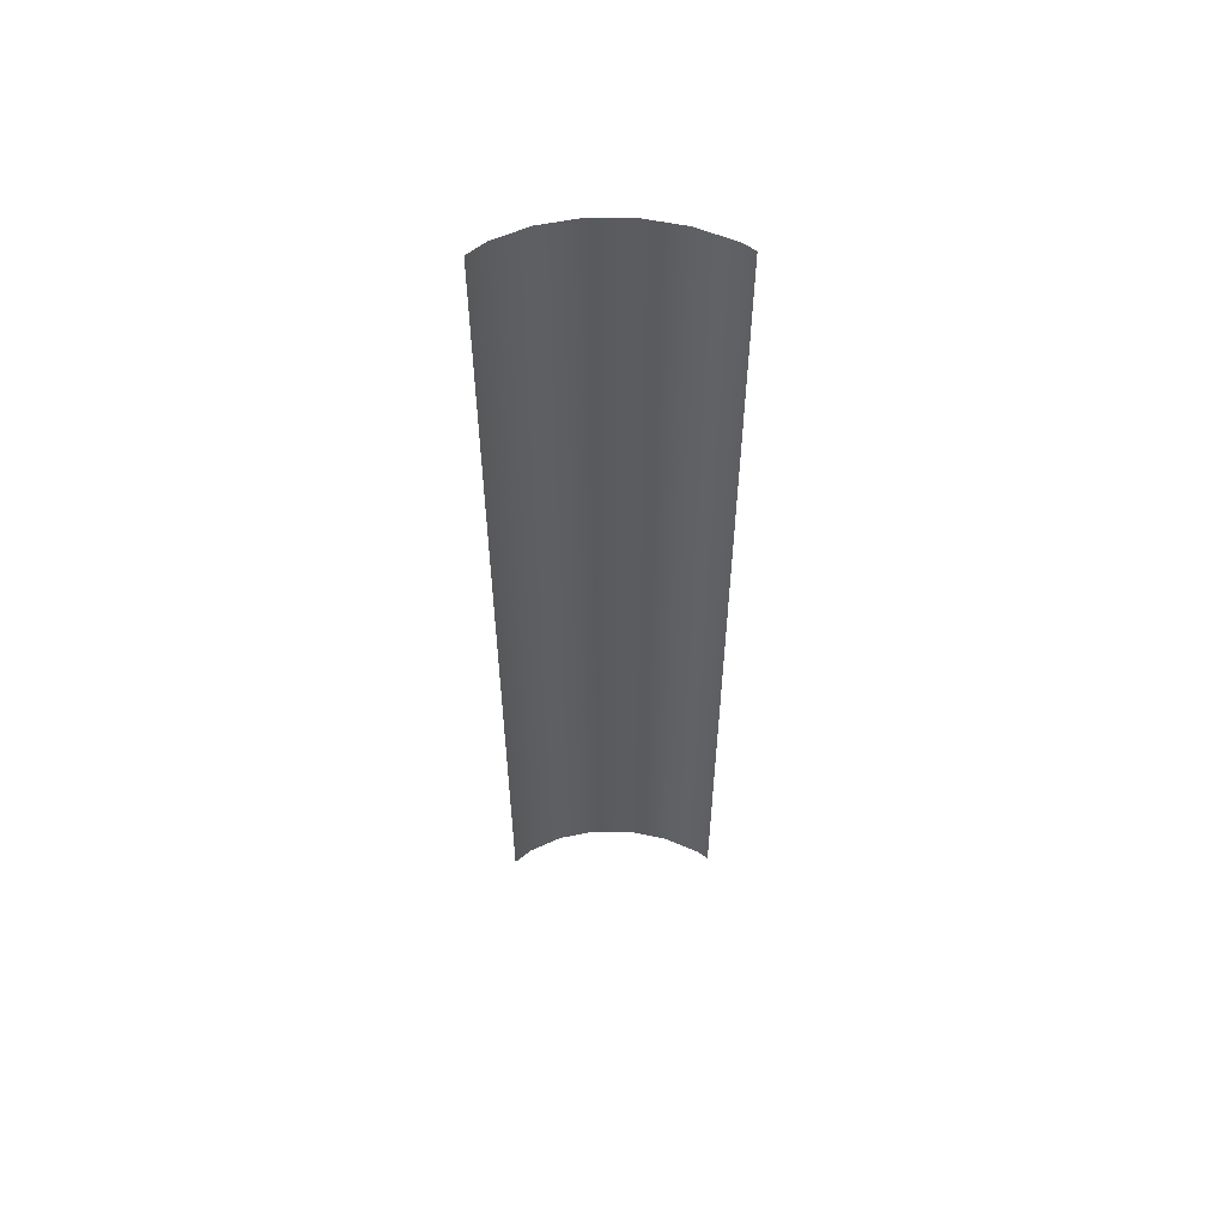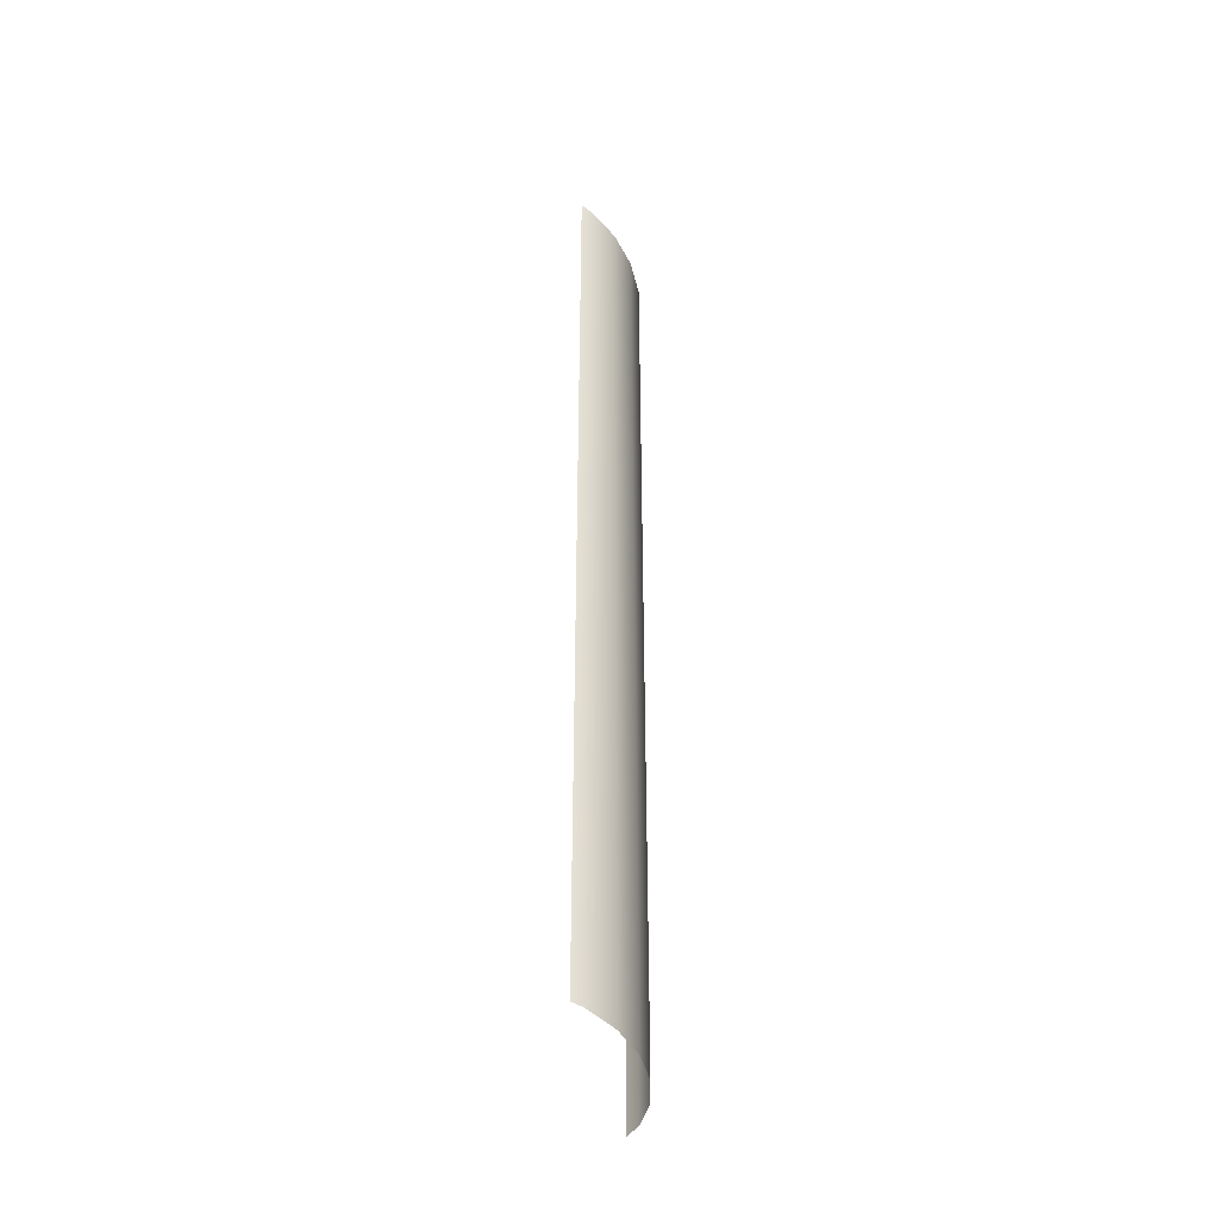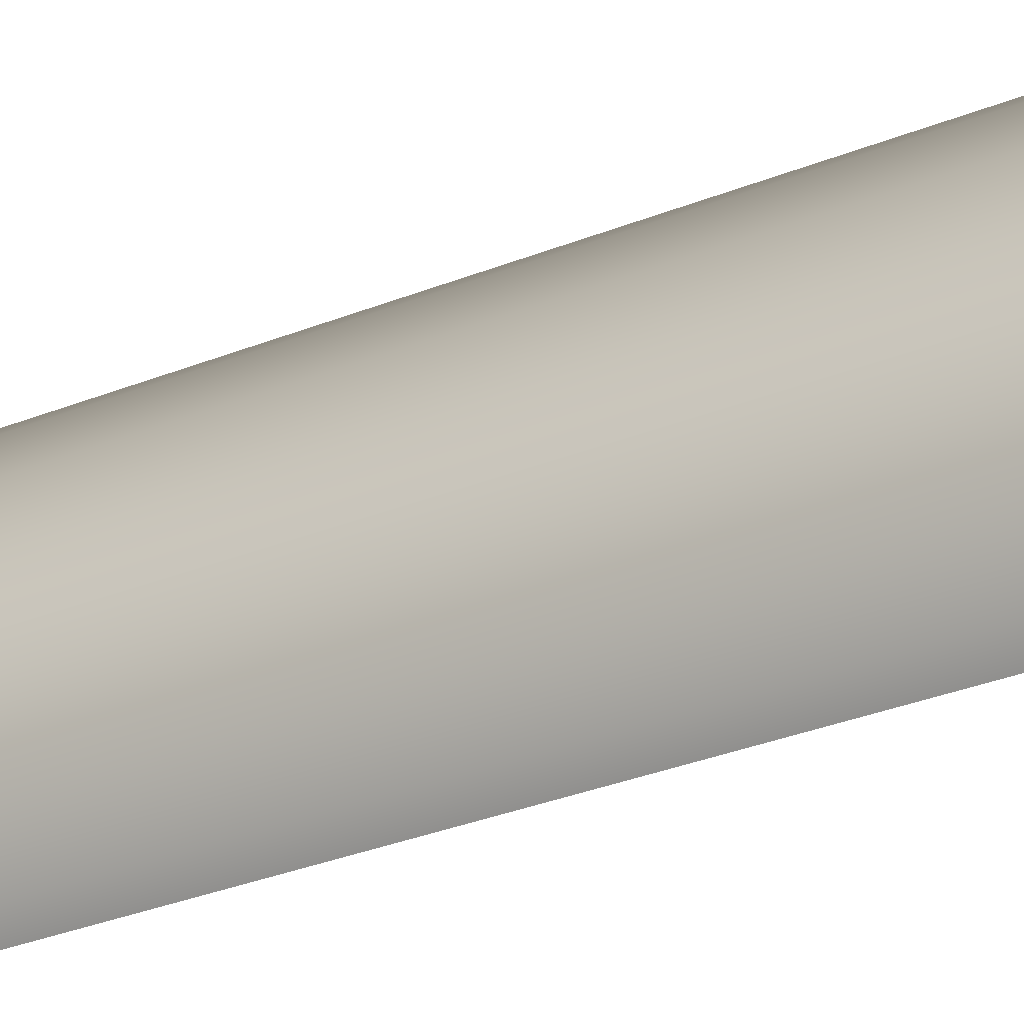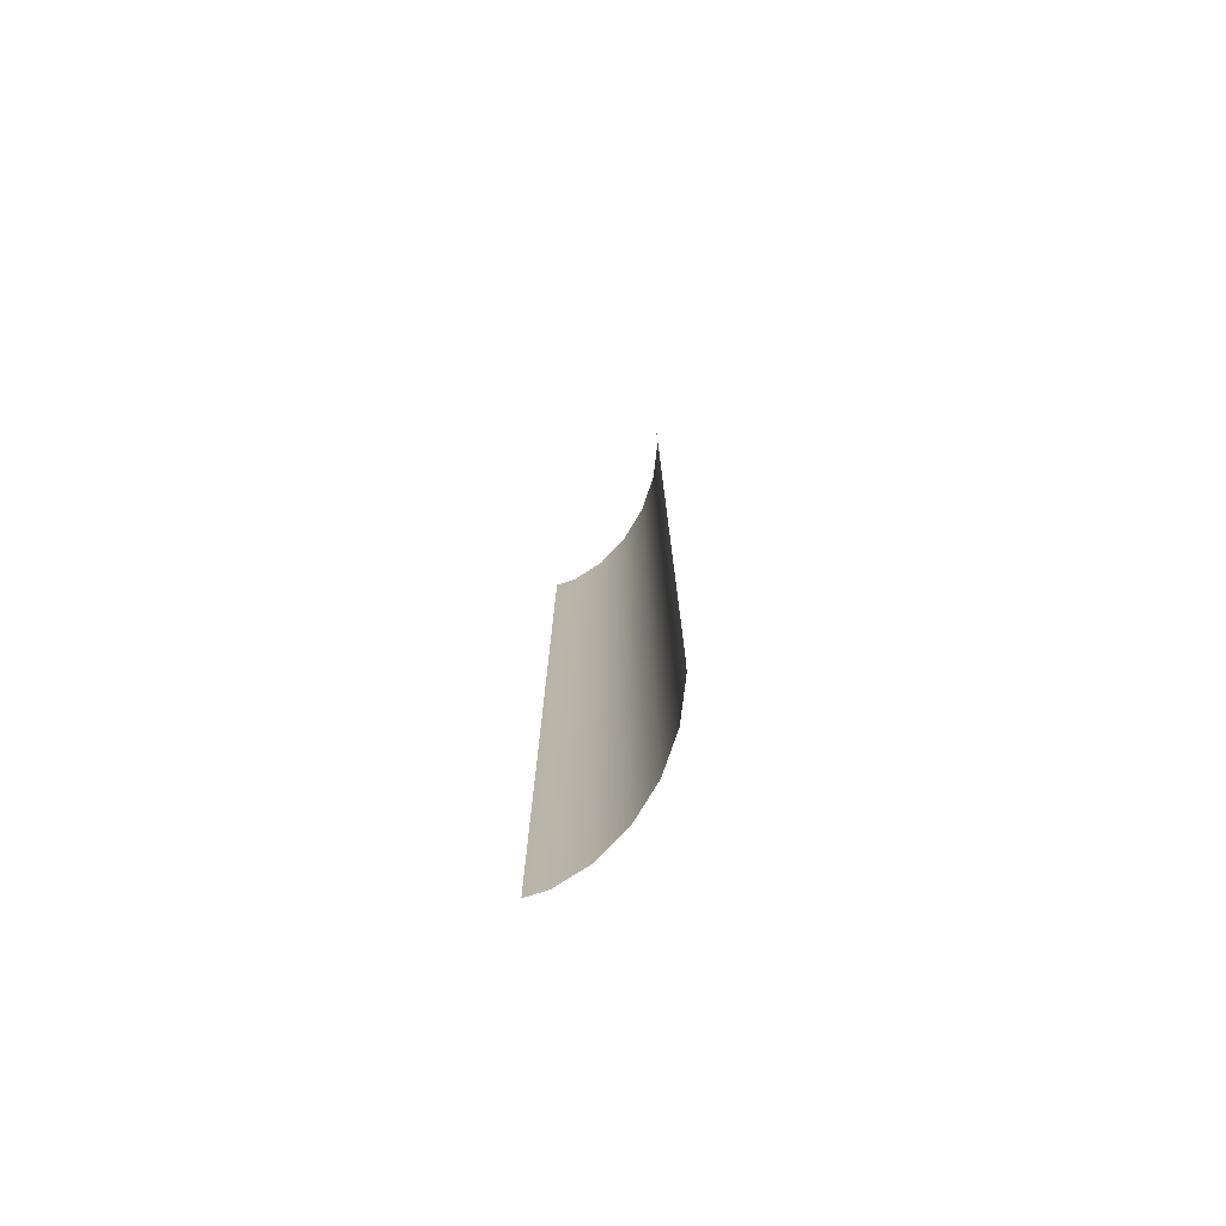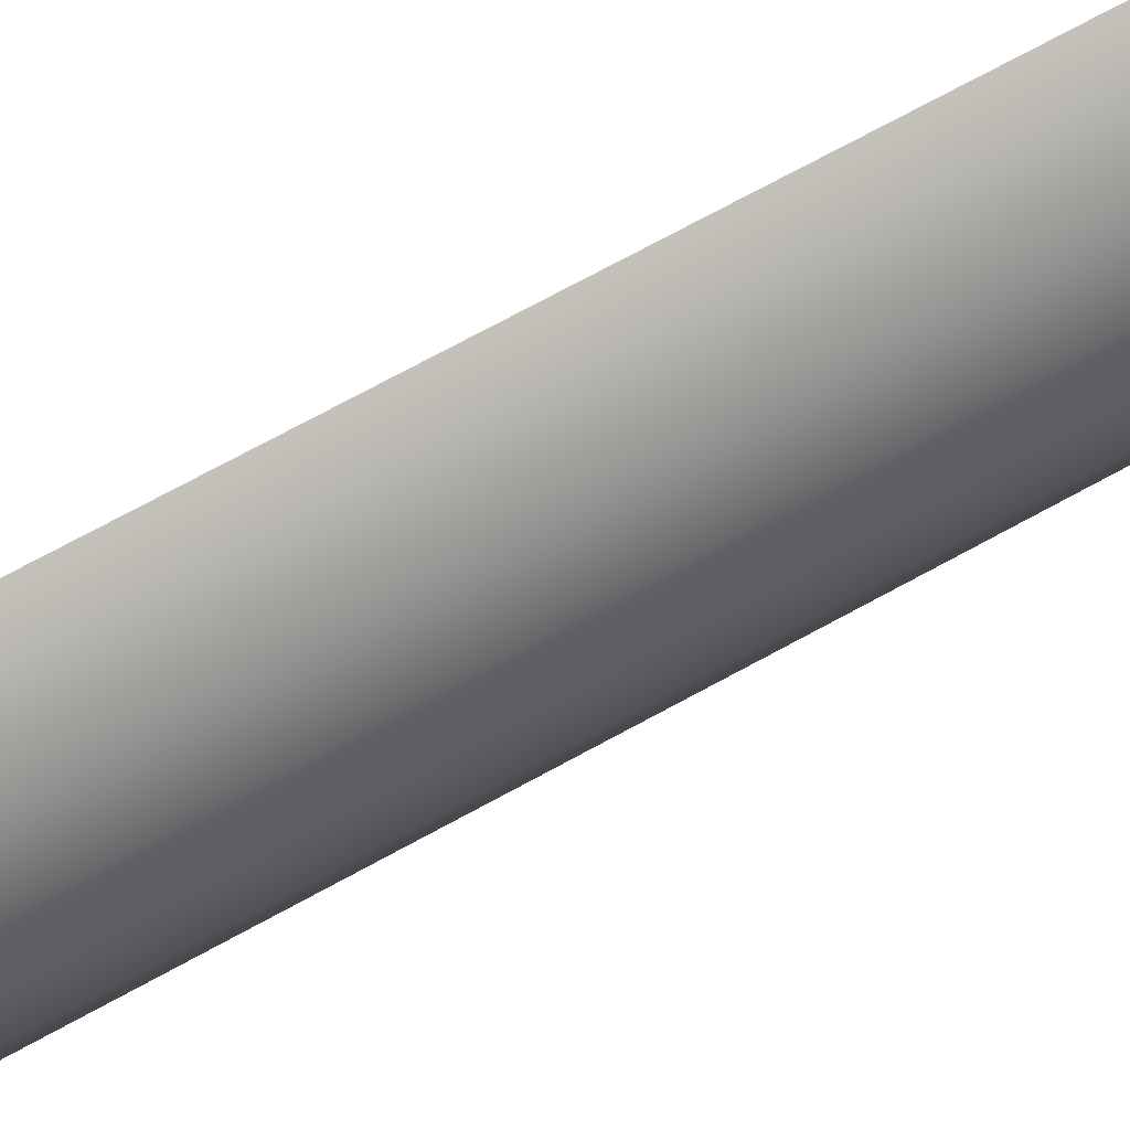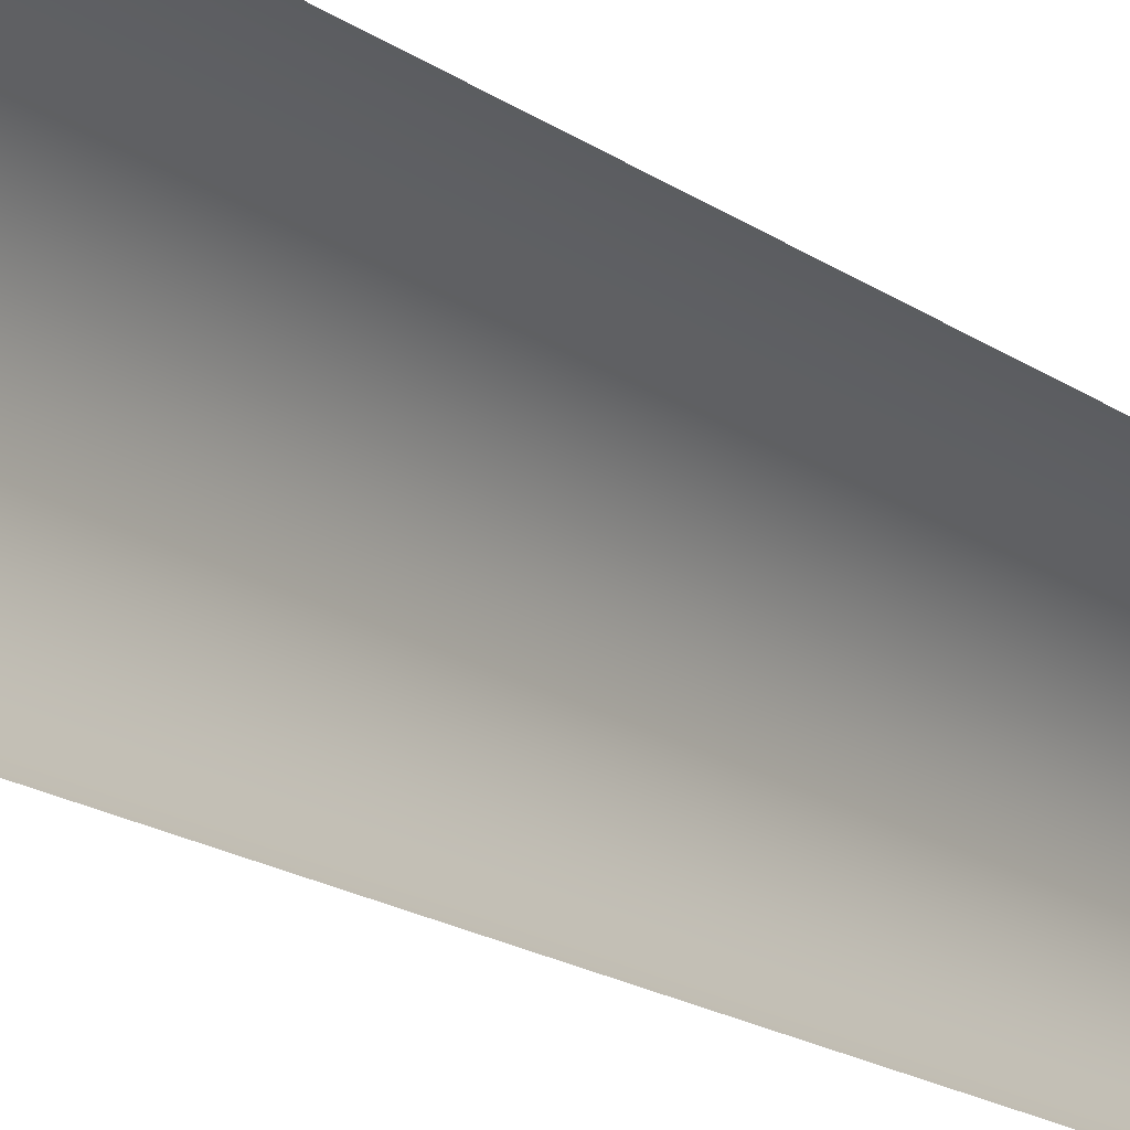
<metadata>
{"format":"obj","ext":"obj","renderer":"f3d","projection":"perspective","resolution":1024,"background":"white","views":[{"elev":55.8,"azim":-79.2,"up":"+Z"},{"elev":-41.9,"azim":23.6,"up":"+Z"},{"elev":-25.8,"azim":124.6,"up":"+Y"},{"elev":-75.8,"azim":-20.3,"up":"+Z"},{"elev":68.1,"azim":60.7,"up":"+Y"},{"elev":-15.5,"azim":-147.0,"up":"+Y"}]}
</metadata>
<code>
g grp72
v 72.99 15.63 -24.67
v 72.58 16.18 -24.67
v 72.58 16.18 -6.671
v 72.99 15.63 -6.671
v 72.26 16.44 -24.67
v 72.26 16.44 -6.671
v 73.22 12.74 -6.671
v 73.1 12.5 -6.671
v 73.1 12.5 -24.67
v 73.22 12.74 -24.67
v 73.39 13.46 -24.67
v 73.41 14.22 -24.67
v 73.41 14.22 -6.671
v 73.39 13.46 -6.671
v 73.28 14.96 -24.67
v 73.28 14.96 -6.671
v 73.41 14.22 -6.671
v 72.99 15.63 -24.67
v 73.28 14.96 -6.671
v 73.39 13.46 -24.67
v 73.22 12.74 -6.671
f 1 2 3
f 1 3 4
f 3 2 5
f 3 5 6
f 7 8 9
f 7 9 10
f 11 12 13
f 11 13 14
f 12 15 16
f 12 16 17
f 15 18 4
f 15 4 19
f 10 20 14
f 10 14 21

</code>
